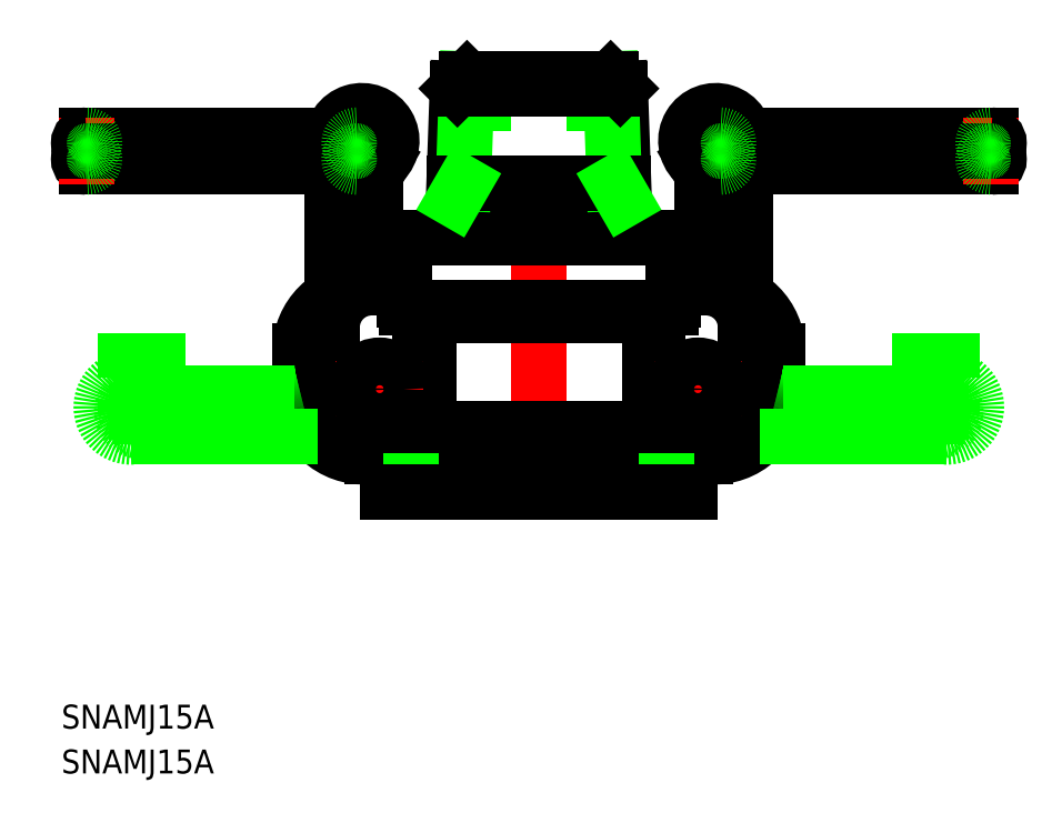
<metadata>
{"format":"dxf","ext":"dxf","renderer":"ezdxf+matplotlib","layout":"modelspace","background":"white","min_lineweight":24,"dpi":150}
</metadata>
<code>
0
SECTION
2
ENTITIES
0
LINE
8
CENTER
10
0
20
-2.48
30
0
11
0
21
55.26
31
0
0
LINE
8
0
10
-26
20
11.88
30
0
11
-26
21
20.77
31
0
0
ARC
8
0
10
-21
20
9.5
30
0
40
5
50
185.7
51
270
0
LINE
8
0
10
-13.89
20
20.27
30
0
11
-13.89
21
10
31
0
0
LINE
8
0
10
-14.89
20
8
30
0
11
14.89
21
8
31
0
0
LINE
8
0
10
-16.62
20
7
30
0
11
16.62
21
7
31
0
0
ARC
8
0
10
-14.89
20
6
30
0
40
2
50
90
51
180
0
LINE
8
0
10
-19
20
0
30
0
11
-19
21
4.5
31
0
0
LINE
8
0
10
-16.89
20
6
30
0
11
-16.89
21
4.5
31
0
0
LINE
8
0
10
-21
20
4.5
30
0
11
-16.89
21
4.5
31
0
0
LINE
8
CENTER
10
-25.5
20
13
30
0
11
-14.5
21
13
31
0
0
LINE
8
CENTER
10
-20
20
17.5
30
0
11
-20
21
8.5
31
0
0
CIRCLE
8
0
10
-20
20
13
30
0
40
3
0
LINE
8
0
10
14.89
20
22.27
30
0
11
-14.89
21
22.27
31
0
0
LINE
8
0
10
16.62
20
23.27
30
0
11
-16.62
21
23.27
31
0
0
LINE
8
0
10
18
20
32
30
0
11
-18
21
32
31
0
0
LINE
8
0
10
-19
20
25.77
30
0
11
-19
21
31
31
0
0
ARC
8
0
10
-14.89
20
24.27
30
0
40
2
50
180
51
270
0
LINE
8
0
10
-16.89
20
25.77
30
0
11
-16.89
21
24.27
31
0
0
LINE
8
0
10
-16.89
20
25.77
30
0
11
-22
21
25.77
31
0
0
ARC
8
0
10
-21
20
20.77
30
0
40
5
50
90
51
180
0
ARC
8
0
10
-18
20
31
30
0
40
1
50
90
51
180
0
LINE
8
0
10
-30
20
12.5
30
0
11
-30
21
17.77
31
0
0
ARC
8
0
10
-22
20
12.5
30
0
40
8
50
180
51
274
0
ARC
8
0
10
-22
20
17.77
30
0
40
8
50
90
51
180
0
CIRCLE
8
0
10
-26
20
10.44
30
0
40
1.439
0
LINE
8
0
10
-16
20
0
30
0
11
-16
21
5
31
0
0
LINE
8
0
10
-22.84
20
42.93
30
0
11
-25.34
21
42.93
31
0
0
LINE
8
0
10
-56.84
20
44.93
30
0
11
-25.94
21
44.93
31
0
0
LINE
8
0
10
-56.84
20
40.93
30
0
11
-26
21
40.93
31
0
0
ARC
8
0
10
-56.84
20
41.93
30
0
40
1
50
90
51
270
0
LINE
8
CENTER
10
-56.84
20
47.07
30
0
11
-56.84
21
38.78
31
0
0
ARC
8
0
10
-56.84
20
43.93
30
0
40
1
50
90
51
270
0
LINE
8
CENTER
10
-27
20
42.93
30
0
11
-18.68
21
42.93
31
0
0
LINE
8
CENTER
10
-22.84
20
47.07
30
0
11
-22.84
21
38.78
31
0
0
LINE
8
0
10
-20.5
20
39.48
30
0
11
-20.5
21
25.77
31
0
0
LINE
8
0
10
-26
20
43.99
30
0
11
-26
21
24.69
31
0
0
CIRCLE
8
0
10
-22.84
20
42.93
30
0
40
2.5
0
LINE
8
0
10
-20.23
20
40.48
30
0
11
-19.61
21
41.56
31
0
0
ARC
8
0
10
-18.5
20
39.48
30
0
40
2
50
150
51
180
0
ARC
8
0
10
-22.25
20
44.24
30
0
40
3.76
50
314.6
51
183.8
0
ARC
8
0
10
-22.84
20
41.93
30
0
40
1
50
270
51
90
0
LINE
8
0
10
-24.34
20
40.93
30
0
11
-22.84
21
40.93
31
0
0
LINE
8
0
10
-24.34
20
44.93
30
0
11
-22.84
21
44.93
31
0
0
ARC
8
0
10
-22.84
20
43.93
30
0
40
1
50
270
51
90
0
LINE
8
0
10
10.65
20
38.84
30
0
11
-10.65
21
38.84
31
0
0
LINE
8
0
10
-10.65
20
38.84
30
0
11
-10.65
21
32
31
0
0
LINE
8
0
10
-7
20
45.42
30
0
11
-7
21
52
31
0
0
LINE
8
0
10
26
20
11.88
30
0
11
26
21
20.77
31
0
0
ARC
8
0
10
21
20
9.5
30
0
40
5
50
270
51
354.3
0
LINE
8
0
10
13.89
20
20.27
30
0
11
13.89
21
10
31
0
0
ARC
8
0
10
14.89
20
6
30
0
40
2
50
6.521e-12
51
90
0
LINE
8
0
10
19
20
0
30
0
11
19
21
4.5
31
0
0
LINE
8
0
10
16.89
20
6
30
0
11
16.89
21
4.5
31
0
0
LINE
8
0
10
21
20
4.5
30
0
11
16.89
21
4.5
31
0
0
LINE
8
CENTER
10
25.5
20
13
30
0
11
14.5
21
13
31
0
0
LINE
8
CENTER
10
20
20
17.5
30
0
11
20
21
8.5
31
0
0
CIRCLE
8
0
10
20
20
13
30
0
40
3
0
LINE
8
0
10
19
20
25.77
30
0
11
19
21
31
31
0
0
ARC
8
0
10
14.89
20
24.27
30
0
40
2
50
270
51
360
0
LINE
8
0
10
16.89
20
25.77
30
0
11
16.89
21
24.27
31
0
0
LINE
8
0
10
16.89
20
25.77
30
0
11
22
21
25.77
31
0
0
ARC
8
0
10
21
20
20.77
30
0
40
5
50
7e-15
51
90
0
ARC
8
0
10
18
20
31
30
0
40
1
50
7e-15
51
90
0
LINE
8
0
10
30
20
12.5
30
0
11
30
21
17.77
31
0
0
ARC
8
0
10
22
20
12.5
30
0
40
8
50
266
51
7e-15
0
ARC
8
0
10
22
20
17.77
30
0
40
8
50
7e-15
51
90
0
CIRCLE
8
0
10
26
20
10.44
30
0
40
1.439
0
LINE
8
0
10
16
20
0
30
0
11
16
21
5
31
0
0
LINE
8
0
10
22.84
20
42.93
30
0
11
25.34
21
42.93
31
0
0
LINE
8
0
10
56.84
20
44.93
30
0
11
25.94
21
44.93
31
0
0
LINE
8
0
10
56.84
20
40.93
30
0
11
26
21
40.93
31
0
0
ARC
8
0
10
56.84
20
41.93
30
0
40
1
50
270
51
90
0
LINE
8
CENTER
10
56.84
20
47.07
30
0
11
56.84
21
38.78
31
0
0
ARC
8
0
10
56.84
20
43.93
30
0
40
1
50
270
51
90
0
LINE
8
CENTER
10
27
20
42.93
30
0
11
18.68
21
42.93
31
0
0
LINE
8
CENTER
10
22.84
20
47.07
30
0
11
22.84
21
38.78
31
0
0
LINE
8
0
10
20.5
20
39.48
30
0
11
20.5
21
25.77
31
0
0
LINE
8
0
10
26
20
43.99
30
0
11
26
21
24.69
31
0
0
CIRCLE
8
0
10
22.84
20
42.93
30
0
40
2.5
0
LINE
8
0
10
20.23
20
40.53
30
0
11
19.61
21
41.61
31
0
0
ARC
8
0
10
18.5
20
39.53
30
0
40
2
50
7e-15
51
30
0
ARC
8
0
10
22.25
20
44.24
30
0
40
3.76
50
356.2
51
225.4
0
ARC
8
0
10
22.84
20
41.93
30
0
40
1
50
90
51
270
0
LINE
8
0
10
24.34
20
40.93
30
0
11
22.84
21
40.93
31
0
0
LINE
8
0
10
24.34
20
44.93
30
0
11
22.84
21
44.93
31
0
0
ARC
8
0
10
22.84
20
43.93
30
0
40
1
50
90
51
270
0
LINE
8
0
10
10.65
20
38.84
30
0
11
10.65
21
32
31
0
0
LINE
8
0
10
7
20
45.42
30
0
11
7
21
52
31
0
0
LINE
8
0
10
-19
20
0
30
0
11
19
21
0
31
0
0
LINE
8
0
10
-10.23
20
50.8
30
0
11
-10.65
21
38.84
31
0
0
LINE
8
0
10
-9.49
20
38.84
30
0
11
-9.031
21
52
31
0
0
LINE
8
0
10
10.23
20
50.8
30
0
11
10.65
21
38.84
31
0
0
LINE
8
0
10
9.49
20
38.84
30
0
11
9.031
21
52
31
0
0
LINE
8
0
10
-9.031
20
52
30
0
11
9.031
21
52
31
0
0
LINE
8
0
10
10.23
20
50.8
30
0
11
-10.23
21
50.8
31
0
0
LINE
8
0
10
-10.23
20
50.8
30
0
11
-9.031
21
52
31
0
0
LINE
8
0
10
10.23
20
50.8
30
0
11
9.031
21
52
31
0
0
LINE
8
0
10
10.65
20
38.84
30
0
11
-10.65
21
38.84
31
0
0
LINE
8
0
10
-10.65
20
36.83
30
0
11
-9.49
21
38.84
31
0
0
LINE
8
0
10
10.65
20
36.83
30
0
11
9.49
21
38.84
31
0
0
INSERT
8
0
2
*U8
10
0
20
0
30
0
0
INSERT
8
0
2
*U9
10
0
20
0
30
0
0
LINE
8
0
10
26
20
42.93
30
0
11
56.84
21
42.93
31
0
0
LINE
8
0
10
-26
20
42.93
30
0
11
-56.84
21
42.93
31
0
0
ARC
8
0
10
-22.84
20
41.93
30
0
40
1
50
90
51
270
0
ARC
8
0
10
-22.84
20
43.93
30
0
40
1
50
90
51
270
0
ARC
8
0
10
56.84
20
41.93
30
0
40
1
50
90
51
270
0
ARC
8
0
10
56.84
20
43.93
30
0
40
1
50
90
51
270
0
ARC
8
0
10
-56.84
20
43.93
30
0
40
1
50
270
51
90
0
ARC
8
0
10
-56.84
20
41.93
30
0
40
1
50
270
51
90
0
ARC
8
0
10
22.84
20
43.93
30
0
40
1
50
270
51
90
0
ARC
8
0
10
22.84
20
41.93
30
0
40
1
50
270
51
90
0
LINE
8
0
10
-46.48
20
12.5
30
0
11
-30.73
21
12.5
31
0
0
LINE
8
0
10
-50.99
20
7
30
0
11
-27.81
21
7
31
0
0
CIRCLE
8
0
10
-49.93
20
10.16
30
0
40
2.5
0
LINE
8
0
10
-47.48
20
12.77
30
0
11
-48.56
21
13.39
31
0
0
ARC
8
0
10
-46.48
20
14.5
30
0
40
2
50
240
51
270
0
ARC
8
0
10
-51.24
20
10.75
30
0
40
3.76
50
44.58
51
273.8
0
ARC
8
0
10
-48.93
20
10.16
30
0
40
1
50
0
51
180
0
ARC
8
0
10
-50.93
20
10.16
30
0
40
1
50
0
51
180
0
ARC
8
0
10
-48.93
20
10.16
30
0
40
1
50
180
51
0
0
ARC
8
0
10
-50.93
20
10.16
30
0
40
1
50
180
51
0
0
LINE
8
0
10
46.48
20
12.5
30
0
11
30.73
21
12.5
31
0
0
LINE
8
0
10
50.99
20
7
30
0
11
27.81
21
7
31
0
0
CIRCLE
8
0
10
49.93
20
10.16
30
0
40
2.5
0
LINE
8
0
10
47.48
20
12.77
30
0
11
48.56
21
13.39
31
0
0
ARC
8
0
10
46.48
20
14.5
30
0
40
2
50
270
51
300
0
ARC
8
0
10
51.24
20
10.75
30
0
40
3.76
50
266.2
51
135.4
0
ARC
8
0
10
48.93
20
10.16
30
0
40
1
50
0
51
180
0
ARC
8
0
10
50.93
20
10.16
30
0
40
1
50
0
51
180
0
ARC
8
0
10
50.93
20
10.16
30
0
40
1
50
180
51
0
0
ARC
8
0
10
48.93
20
10.16
30
0
40
1
50
180
51
0
0
ARC
8
0
10
30.73
20
15.5
30
0
40
3
50
255.9
51
270
0
ARC
8
0
10
-30.73
20
15.5
30
0
40
3
50
270
51
284.1
0
LINE
8
0
10
47.93
20
20
30
0
11
47.93
21
13.02
31
0
0
LINE
8
0
10
49.93
20
20
30
0
11
49.93
21
14.27
31
0
0
LINE
8
0
10
51.93
20
20
30
0
11
51.93
21
14.45
31
0
0
LINE
8
0
10
-51.93
20
20
30
0
11
-51.93
21
14.45
31
0
0
LINE
8
0
10
-49.93
20
20
30
0
11
-49.93
21
14.27
31
0
0
LINE
8
0
10
-47.93
20
20
30
0
11
-47.93
21
13.02
31
0
0
LINE
8
0
10
51.93
20
11.66
30
0
11
51.93
21
10.16
31
0
0
LINE
8
0
10
49.93
20
12.66
30
0
11
49.93
21
10.16
31
0
0
LINE
8
0
10
47.93
20
11.66
30
0
11
47.93
21
10.16
31
0
0
LINE
8
0
10
-47.93
20
11.66
30
0
11
-47.93
21
10.16
31
0
0
LINE
8
0
10
-49.93
20
12.66
30
0
11
-49.93
21
10.16
31
0
0
LINE
8
0
10
-51.93
20
11.66
30
0
11
-51.93
21
10.16
31
0
0
LINE
8
0
10
54.09
20
10.16
30
0
11
45.77
21
10.16
31
0
0
LINE
8
0
10
49.93
20
14.3
30
0
11
49.93
21
6.017
31
0
0
LINE
8
0
10
-45.77
20
10.16
30
0
11
-54.09
21
10.16
31
0
0
LINE
8
0
10
-49.93
20
14.3
30
0
11
-49.93
21
6.017
31
0
0
ENDSEC
0
EOF

</code>
